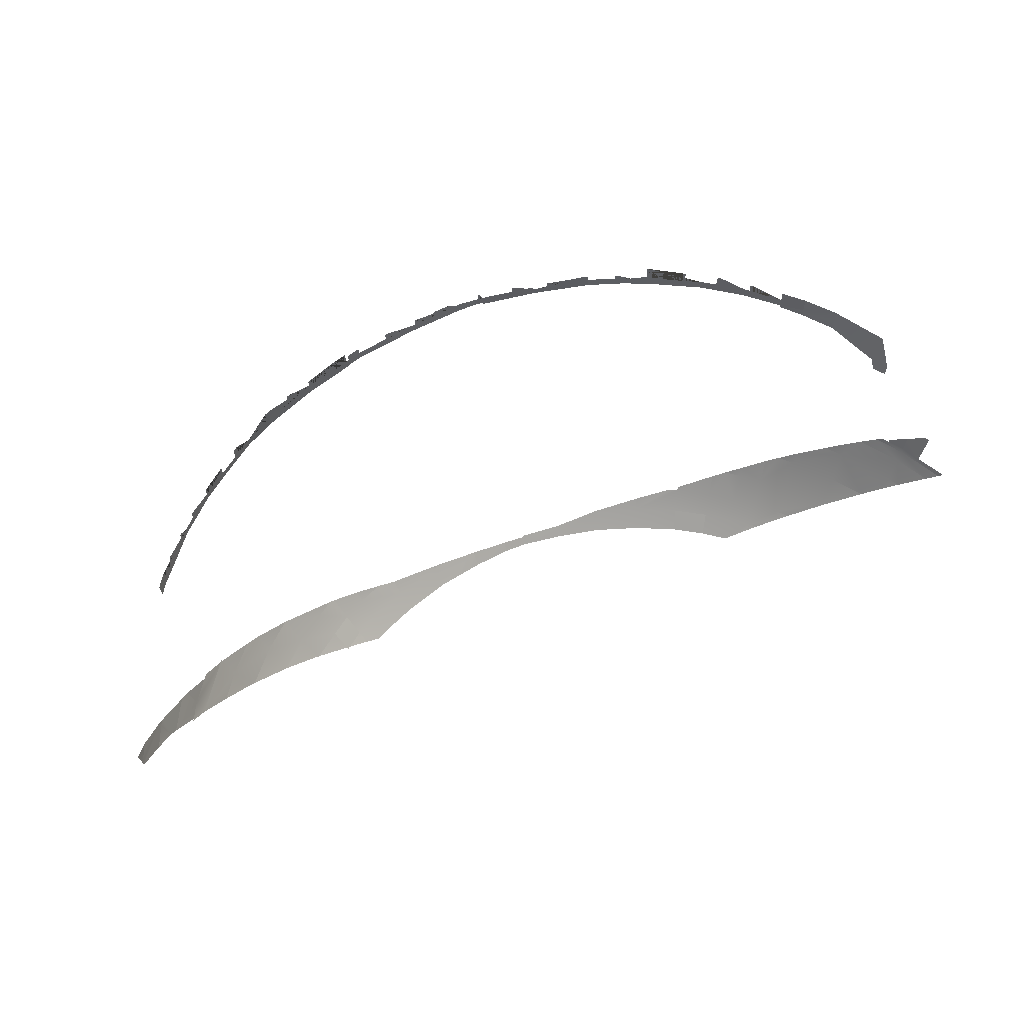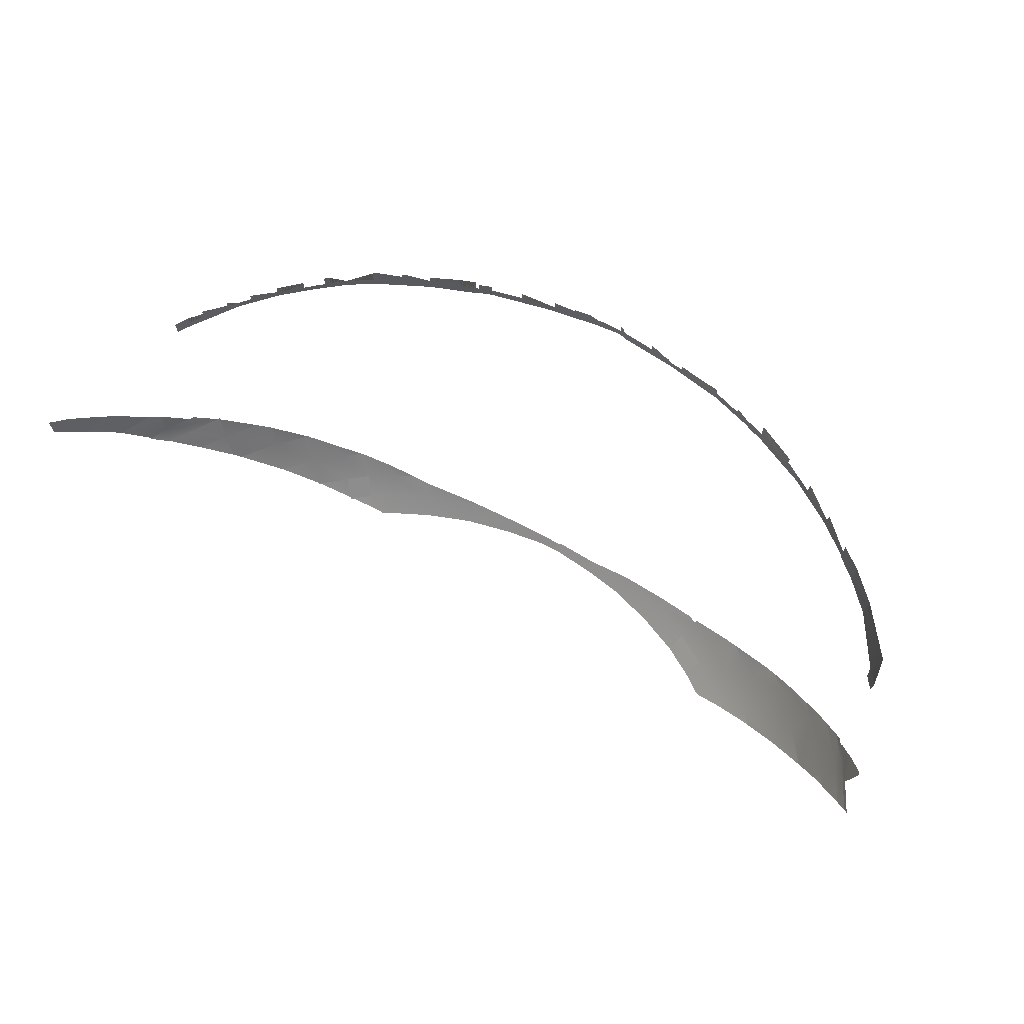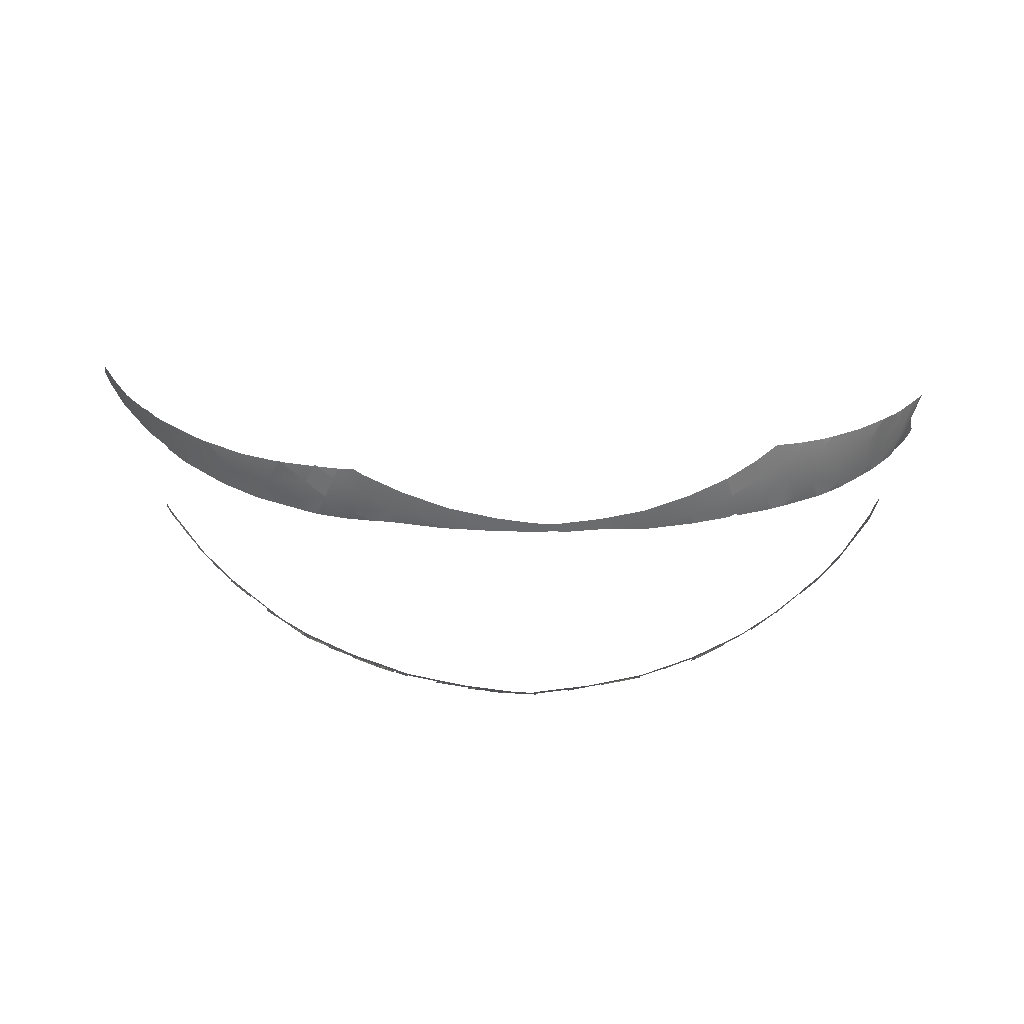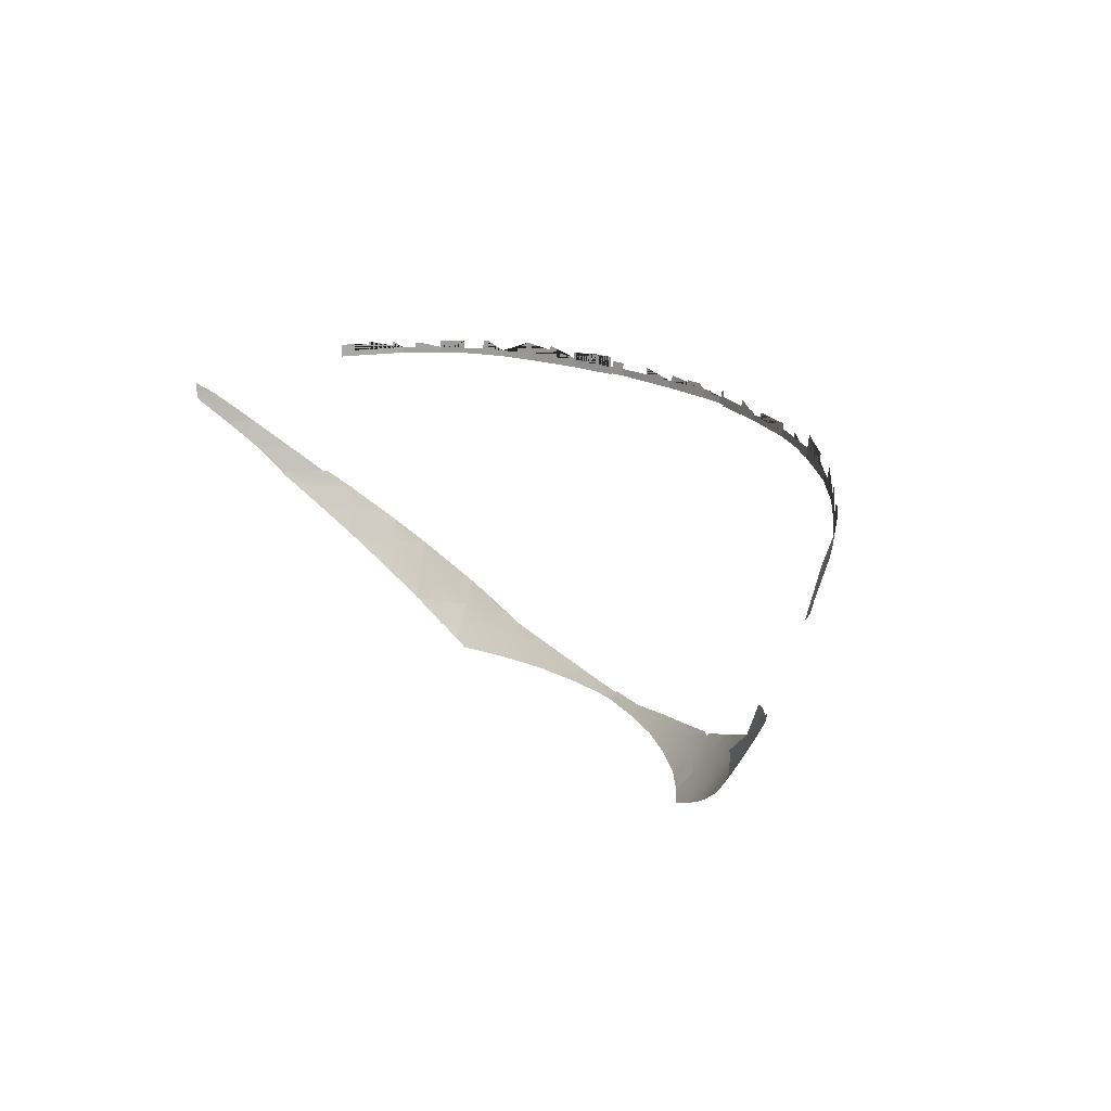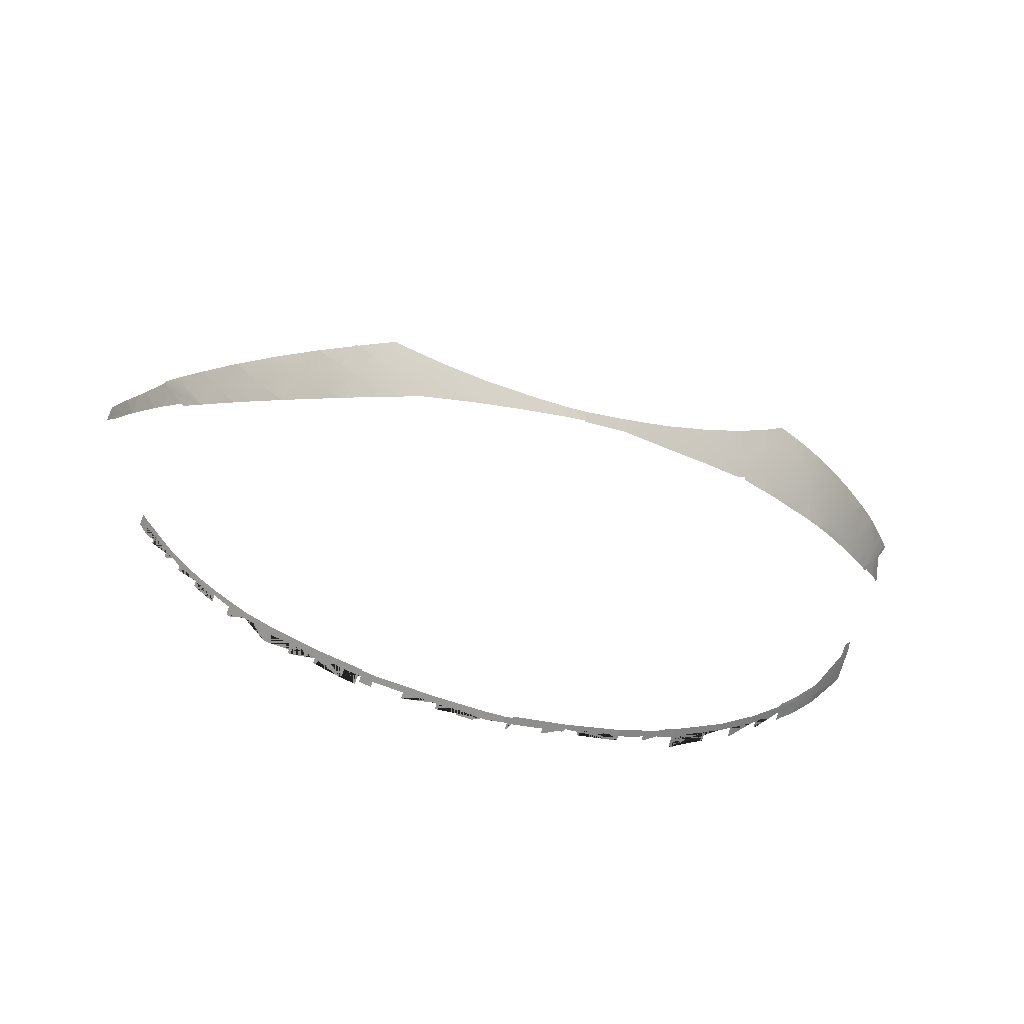
<metadata>
{"format":"obj","ext":"obj","renderer":"f3d","projection":"perspective","resolution":1024,"background":"white","views":[{"elev":57.3,"azim":-22.7,"up":"+Y"},{"elev":64.8,"azim":27.8,"up":"+Y"},{"elev":-12.2,"azim":-3.8,"up":"+Z"},{"elev":20.0,"azim":56.2,"up":"+Y"},{"elev":-61.0,"azim":-15.6,"up":"+Z"}]}
</metadata>
<code>
g default
v -63.65 -29.19 -37.21
v -69.97 -20.47 -30.81
v -74.24 -15.56 -23.4
v -74.55 -13.56 -23.5
v -73.04 -15.56 -26.31
v -70.12 -19.72 -30.87
v -69.53 -20.47 -31.67
v -65.67 -24.94 -36.38
v -64.52 -26.17 -37.72
v -61.24 -29.19 -40.75
v -64.97 -29.19 -34.59
v -68.14 -24.94 -31.48
v -69.1 -23.65 -30.42
v -71.36 -20.47 -27.43
v -74.1 -16.19 -23.36
g polymsh9
f 5 4 3
f 7 6 2
f 10 9 1
f 12 11 1 9 8
f 13 12 8 7 2
f 14 13 2
f 6 5 3 15 14 2
g default
v -63.28 -9.677 -46.25
v -62.26 -9.537 -47.77
v -56.5 -8.741 -54.81
v -51.66 -8.329 -59.42
v -48.14 -8.09 -62.15
v -46.33 -8.055 -63.55
v -45.37 -8.065 -64.28
v -63.44 -7.696 -46.36
v -62.42 -7.453 -47.9
v -56.56 -7.846 -54.88
v -51.79 -6.375 -59.57
v -51.72 -7.391 -59.49
v -48.27 -5.984 -62.32
v -48.19 -7.227 -62.22
v -46.38 -7.122 -63.62
v -45.43 -7.116 -64.35
v -62.06 -7.396 -48.34
v -61.97 -8.529 -48.27
v -60.44 -8.309 -50.14
v -60.53 -6.969 -50.24
v -60.32 -6.981 -50.49
v -60.14 -8.294 -50.51
v -57.78 -7.957 -53.4
v -57.83 -6.961 -53.49
v -57.62 -6.933 -53.75
v -57.46 -7.942 -53.78
v -54.97 -7.614 -56.4
v -55.06 -6.845 -56.43
v -54.47 -6.818 -56.98
v -54.34 -7.596 -57
v -51.57 -6.394 -59.73
v -51.43 -7.323 -59.72
v -48.97 -7.197 -61.63
v -48.99 -6.852 -61.66
v -48.68 -6.791 -61.9
v -48.6 -6.013 -62.06
g polymsh
f 24 23 16 17
f 25 41 40 39 38 37 36 35 34 33 32 24 17 18
f 27 45 44 43 42 25 18 19
f 28 51 50 49 48 47 46 26 27 19 20 29
f 30 29 20 21
f 31 30 21 22
g default
v -38.1 -5.324 -69.35
v -22.38 -8.206 -75.24
v -22.41 -6.982 -75.35
v -30.17 -5.747 -72.84
v -30.14 -6.621 -72.76
v -30.08 -8.189 -72.62
v -37.97 -8.172 -69.1
v -42.56 -7.105 -66.55
v -42.51 -8.094 -66.47
v -45.51 -5.64 -64.47
v -45.37 -8.068 -64.28
v -38.75 -5.324 -68.97
v -34.42 -5.324 -70.99
v -34 -5.324 -71.18
v -22.97 -5.324 -75.34
v -23.25 -5.324 -75.24
v -25.3 -5.324 -74.54
v -25.6 -5.324 -74.44
v -44.81 -5.636 -65.01
v -44.67 -7.035 -64.95
v -38.72 -7.067 -68.8
v -34.37 -6.959 -70.84
v -37.73 -6.875 -69.35
v -33.9 -7.004 -71.05
v -31.29 -7.013 -72.21
v -29.65 -5.763 -73.02
v -29.62 -6.9 -72.91
v -27.35 -6.857 -73.69
v -27.02 -7.073 -73.78
v -25.53 -7.03 -74.29
v -23.18 -6.996 -75.09
v -25.17 -6.98 -74.42
v -22.84 -6.982 -75.21
g polymsh8
f 59 71 70 61 62 60
f 63 72 59 60 58 52
f 56 76 75 65 64 73 74 52 58 57
f 69 81 80 79 78 77 55 56 57 53 54 84 66 67 82 83 68
g default
v -22.38 -8.044 -75.25
v -20.35 -8.071 -75.94
v -10.26 -8.16 -77.94
v -2.23 -8.182 -78.9
v 1.341 -8.181 -79.11
v 2.681 -8.167 -78.93
v 2.685 -7.101 -79.04
v 1.342 -7.113 -79.21
v -2.234 -6.801 -79.04
v -10.28 -7.008 -78.05
v -20.38 -6.942 -76.05
v -20.4 -5.982 -76.14
v -22.44 -5.971 -75.45
v 2.298 -7.116 -79.09
v 2.261 -6.065 -79.2
v 1.928 -6.059 -79.24
v 1.889 -7.101 -79.14
v -0.836 -7.079 -79.09
v -1.181 -6.764 -79.1
v -3.576 -6.837 -78.87
v -3.605 -6.083 -78.94
v -6.17 -6.066 -78.64
v -6.486 -7.059 -78.5
v -9.293 -7.038 -78.16
v -9.293 -6.045 -78.26
v -9.739 -5.997 -78.21
v -9.722 -7.007 -78.11
v -14.91 -6.982 -77.13
v -14.95 -5.888 -77.23
v -15.33 -5.851 -77.16
v -15.28 -6.909 -77.06
g polymsh1
f 85 86 95 96 97
f 92 102 103 93 88 89
f 93 104 105 106 107 108 109 110 111 94 87 88
f 94 112 113 114 115 95 86 87
f 91 98 99 100 101 92 89 90
g default
v 27.52 -8.432 -73.48
v 27.56 -7.415 -73.58
v 20.73 -6.434 -76.05
v 20.71 -7.237 -75.98
v 20.67 -8.43 -75.86
v 11.6 -8.391 -77.74
v 11.61 -7.541 -77.82
v 2.685 -6.982 -79.05
v 2.681 -8.418 -78.91
v 7.855 -7.034 -78.36
v 7.906 -6.158 -78.44
v 8.318 -6.198 -78.39
v 8.289 -7.078 -78.3
v 11.2 -7.011 -77.93
v 11.23 -7.54 -77.87
v 13.71 -7.509 -77.39
v 13.76 -6.628 -77.47
v 14.12 -6.628 -77.39
v 14.11 -7.522 -77.31
v 19.13 -7.567 -76.27
v 19.54 -6.408 -76.3
v 23.05 -7.209 -75.17
v 25 -7.288 -74.48
v 25.06 -6.528 -74.54
v 25.36 -6.538 -74.43
v 25.32 -7.341 -74.36
g polymsh7
f 122 130 129 128 127 126 125 123 124 121
f 118 136 135 134 133 132 131 122 121 120 119
f 117 141 140 139 138 137 119 120 116
g default
v 49.66 -10.44 -60.7
v 30.19 -5.324 -72.88
v 44.63 -9.8 -64.64
v 44.71 -8.413 -64.75
v 38.47 -9.278 -68.58
v 38.53 -8.018 -68.69
v 30.06 -8.761 -72.57
v 30.11 -7.296 -72.7
v 27.57 -7.21 -73.6
v 27.52 -8.655 -73.46
v 30.99 -5.324 -72.51
v 49.73 -9.191 -60.79
v 30.93 -7.307 -72.32
v 31.8 -7.388 -71.91
v 31.93 -6.027 -71.99
v 32.66 -6.046 -71.65
v 32.58 -7.602 -71.52
v 35.56 -7.851 -70.1
v 35.69 -6.173 -70.22
v 36.05 -6.191 -70.05
v 35.95 -7.859 -69.91
v 40.62 -8.115 -67.36
v 40.79 -6.511 -67.44
v 41.19 -6.53 -67.19
v 41.07 -8.131 -67.08
v 45.37 -8.484 -64.23
v 45.48 -7.23 -64.3
v 45.74 -7.245 -64.1
v 45.68 -8.584 -63.98
g polymsh2
f 149 150 151 148
f 143 149 148 146 147 162 161 160 159 158 157 156 155 154 152
f 145 166 165 164 163 147 146 144
f 153 170 169 168 167 145 144 142
g default
v 49.66 -10.44 -60.7
v 56.69 -10.44 -54.46
v 61.52 -15.56 -47.21
v 52.78 -10.44 -58.3
v 62.19 -10.44 -47.72
v 49.83 -7.675 -60.91
v 52.93 -8.201 -58.47
v 56.8 -8.895 -54.56
v 62.74 -15.56 -45.38
v 61.21 -17.27 -46.97
v 61.08 -15.56 -47.75
v 56.47 -12.36 -54.24
v 52.66 -11.53 -58.17
v 49.62 -10.79 -60.66
v 62.47 -17.17 -45.13
g polymsh6
f 177 176 171 174
f 178 177 174 172
f 175 178 172
f 173 179 175
f 173 180 185 179
f 173 181 180
f 173 175 172 182 181
f 183 182 172 174
f 184 183 174 171
g default
v 63.8 -29.19 -36.84
v 62.25 -29.19 -39.16
v 62.34 -28.87 -39.22
v 64.45 -26.97 -37.21
v 66.28 -24.94 -35.03
v 66.6 -24.94 -34.39
v 65.23 -29.19 -33.94
g polymsh3
f 186 189 188 187
f 192 191 190 189 186
g default
v -62.8 -31.58 -36.72
v -49.25 -39.87 -47.78
v -28.07 -54.1 -51.09
v -15.04 -54.1 -56.14
v -1.649 -54.1 -58.34
v -63.65 -29.19 -37.21
v 1.982 -54.1 -58.36
v -30.42 -48.25 -55.37
v -37.12 -48.25 -50.91
v -57.67 -31.58 -44.25
v -29.22 -51.38 -53.18
v -22.24 -54.1 -53.69
v -7.586 -54.1 -57.62
v -34.06 -48.25 -53.26
v -47.28 -44.3 -45.87
v -45.01 -39.87 -51.77
v -15.66 -51.38 -58.43
v -41.4 -48.25 -47.62
v -32.71 -51.38 -51.15
v -38.74 -44.3 -53.14
v -23.15 -51.38 -55.88
v -56.26 -35.27 -43.17
v -35.65 -51.38 -48.89
v -43.21 -44.3 -49.7
v -65.11 -29.19 -34.31
v -62.97 -31.58 -36.37
v -62.66 -31.9 -36.64
v -58.94 -35.27 -39.23
v -54.72 -38.93 -41.99
v -53.52 -39.87 -42.64
v -47.51 -44.3 -45.6
v -47.16 -44.55 -45.75
v -41.49 -48.06 -47.72
v -41.16 -48.25 -47.81
v -35.78 -51.09 -49.08
v -35.24 -51.38 -49.2
v -31.91 -53.07 -49.9
v -29.59 -54.1 -50.21
v -60.81 -29.19 -41.38
v -57.86 -31.58 -43.97
v -57.59 -31.79 -44.19
v -52.56 -35.27 -47.61
v -50.47 -36.68 -48.96
v -45.06 -39.87 -51.72
v -44.99 -39.91 -51.75
v -39.28 -42.8 -53.88
v -36.33 -44.3 -54.99
v -35.37 -44.77 -55.31
v -30.96 -46.65 -56.35
v -26.73 -48.25 -57.02
v -23.78 -49.31 -57.41
v -15.71 -51.1 -58.64
v -13.84 -51.38 -58.79
v -7.797 -52.24 -59.22
v -1.679 -52.88 -59.41
v 2.014 -53.04 -59.29
g polymsh4
f 211 206 201 227 228
f 228 229 211
f 211 229 230 195 203
f 211 203 200 206
f 201 212 216 225 226
f 213 203 195 204
f 213 204 196 209
f 223 224 207
f 222 223 207 194
f 232 233 202
f 214 220 221
f 201 226 227
f 218 219 193
f 217 218 193 198
f 216 207 224 225
f 236 237 208
f 226 225 210
f 228 227 215
f 232 231 198 193
f 214 233 232 193 219 220
f 214 234 233
f 214 221 222 194 235 234
f 236 235 194
f 216 237 236 194 207
f 212 238 237 216
f 239 238 212
f 206 240 239 212 201
f 241 240 206 200
f 242 241 200
f 213 243 242 200 203
f 213 209 244 243
f 245 244 209
f 246 245 209 196 205
f 247 246 205 197
f 248 247 197 199
g default
v 15.29 -54.1 -56.11
v 28.48 -54.1 -50.78
v 63.8 -29.19 -36.84
v 36.46 -54.1 -45.28
v 39.51 -48.25 -49.07
v 1.982 -54.1 -58.36
v 49.52 -39.87 -47.57
v 45.56 -48.25 -43.76
v 30.87 -48.25 -55.03
v 62.95 -31.58 -36.34
v 15.91 -51.38 -58.4
v 37.94 -51.38 -47.13
v 41.24 -44.3 -51.22
v 35.83 -48.25 -51.9
v 8.577 -54.1 -57.49
v 54.32 -39.87 -41.68
v 47.55 -44.3 -45.67
v 29.64 -51.38 -52.85
v 42.41 -48.25 -46.85
v 63.6 -29.88 -36.72
v 61.41 -35.27 -35.46
v 22.24 -54.1 -53.69
v 33.06 -54.1 -47.88
v 34.41 -51.38 -49.84
v 23.15 -51.38 -55.88
v 56.26 -35.27 -43.17
v 52.15 -44.3 -40.02
v 44.26 -44.3 -48.9
v 40.73 -51.38 -44.99
v 61.62 -29.19 -40.11
v 60.89 -29.88 -40.77
v 58.95 -31.58 -42.32
v 57.05 -33.18 -43.78
v 54.28 -35.27 -45.6
v 50.14 -38.26 -48.16
v 47.58 -39.87 -49.48
v 45.63 -41.02 -50.4
v 41.75 -42.97 -51.86
v 39.11 -44.3 -52.85
v 37 -45.31 -53.58
v 31.01 -47.83 -55.29
v 29.5 -48.25 -55.67
v 23.64 -49.78 -57.06
v 8.772 -52.58 -58.8
v 2.019 -52.86 -59.44
v 40.21 -52.27 -44.41
v 41.8 -51.38 -43.94
v 44.76 -49.63 -42.99
v 46.84 -48.25 -42.18
v 52.03 -44.53 -39.92
v 52.31 -44.3 -39.78
v 57.53 -39.87 -36.89
v 60.6 -37.04 -34.99
v 62.26 -35.27 -33.74
v 65.53 -31.58 -31.11
v 66.97 -29.88 -29.89
v 67.48 -29.19 -29.37
g polymsh5
f 272 266 250 271
f 272 271 252 260
f 272 260 253 262
f 272 262 257 266
f 273 291 259
f 273 259 249 270
f 273 270 250 266
f 273 266 257 290 291
f 288 289 257 262
f 287 288 262 253 261
f 286 287 261
f 279 280 258 268
f 278 279 268 251
f 304 305 251 268
f 303 304 268 258
f 274 281 282
f 274 282 283 255 264
f 274 264 300 301 269
f 274 269 258 280 281
f 275 264 255 265
f 275 265 256 297 298
f 275 298 299
f 275 299 300 264
f 296 297 256
f 283 284 255
f 276 285 286 261
f 276 261 253 267
f 276 267 256 265
f 276 265 255 284 285
f 277 267 253 260
f 277 260 252 294
f 277 294 295
f 277 295 296 256 267
f 292 293 254 263
f 259 292 263 249
f 302 303 258 269
f 301 302 269

</code>
